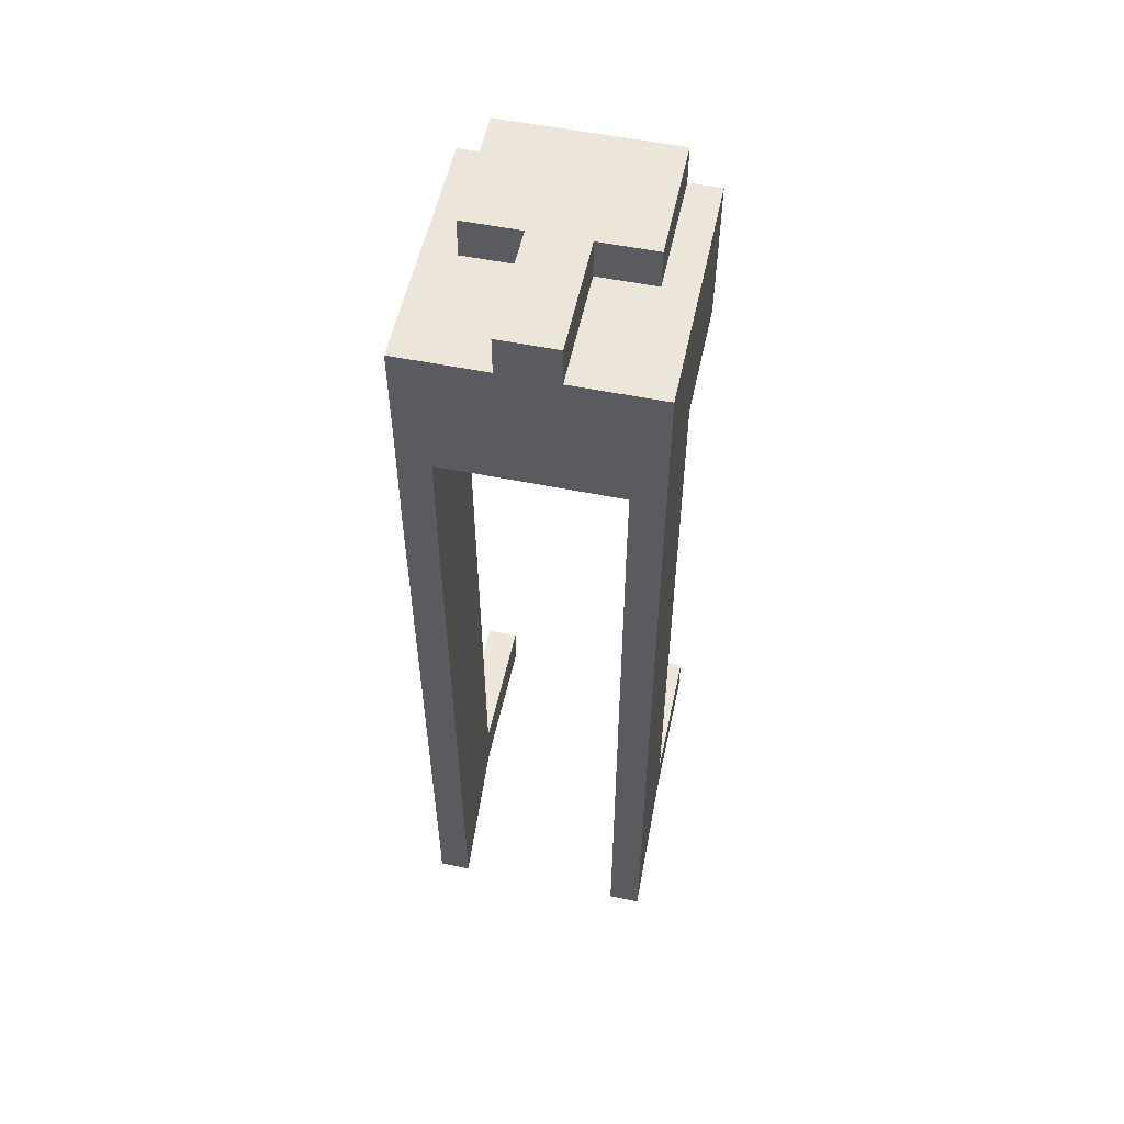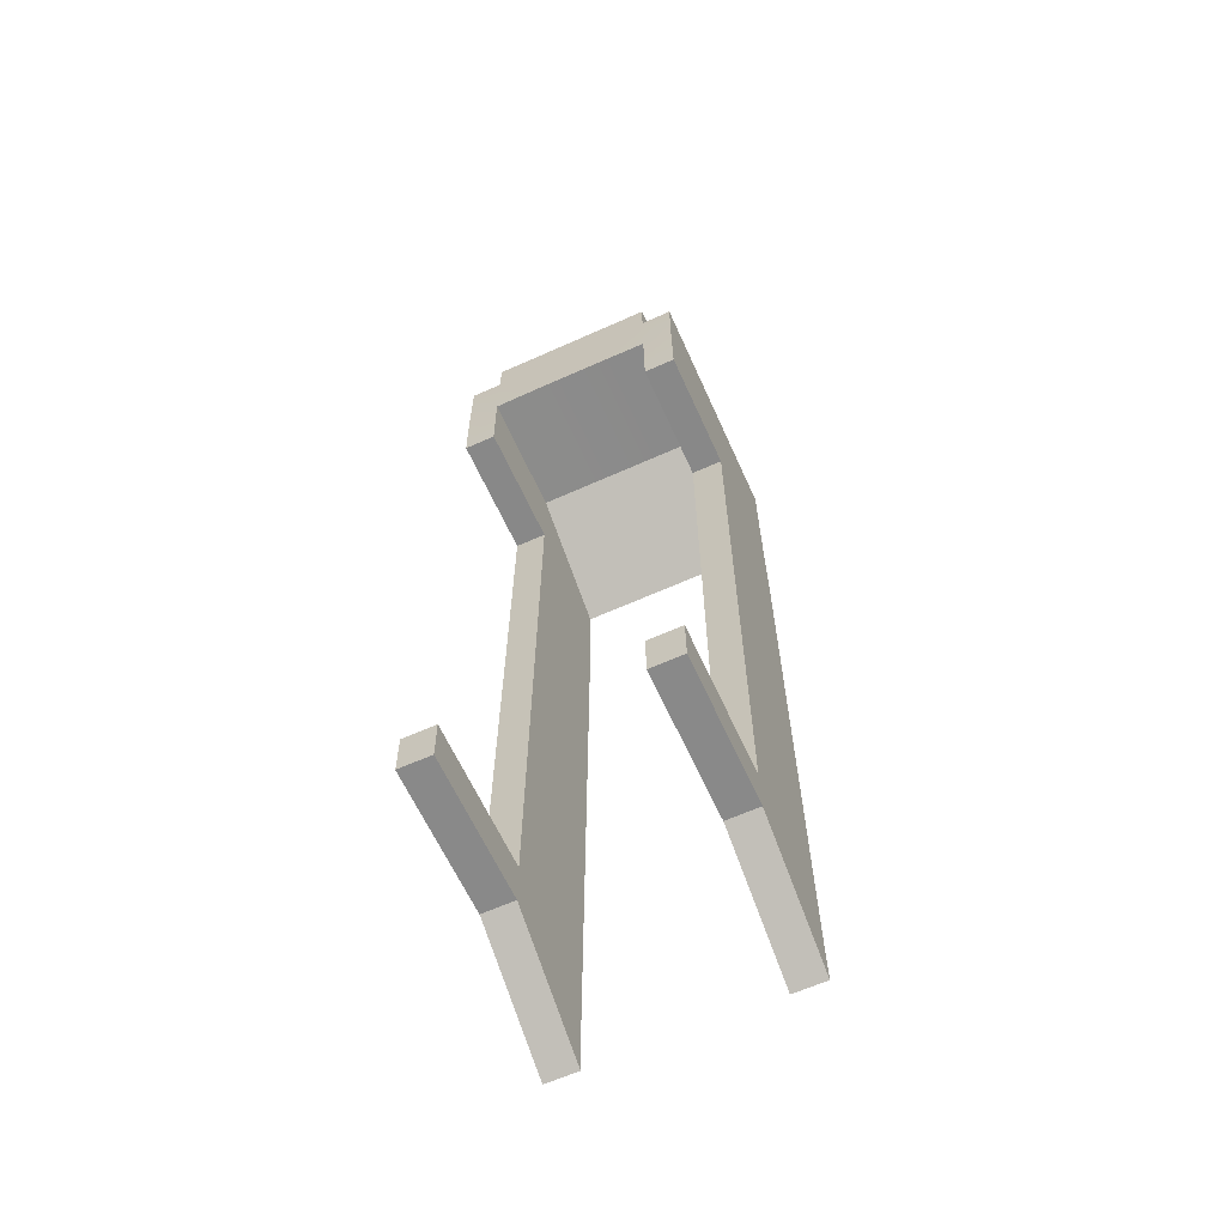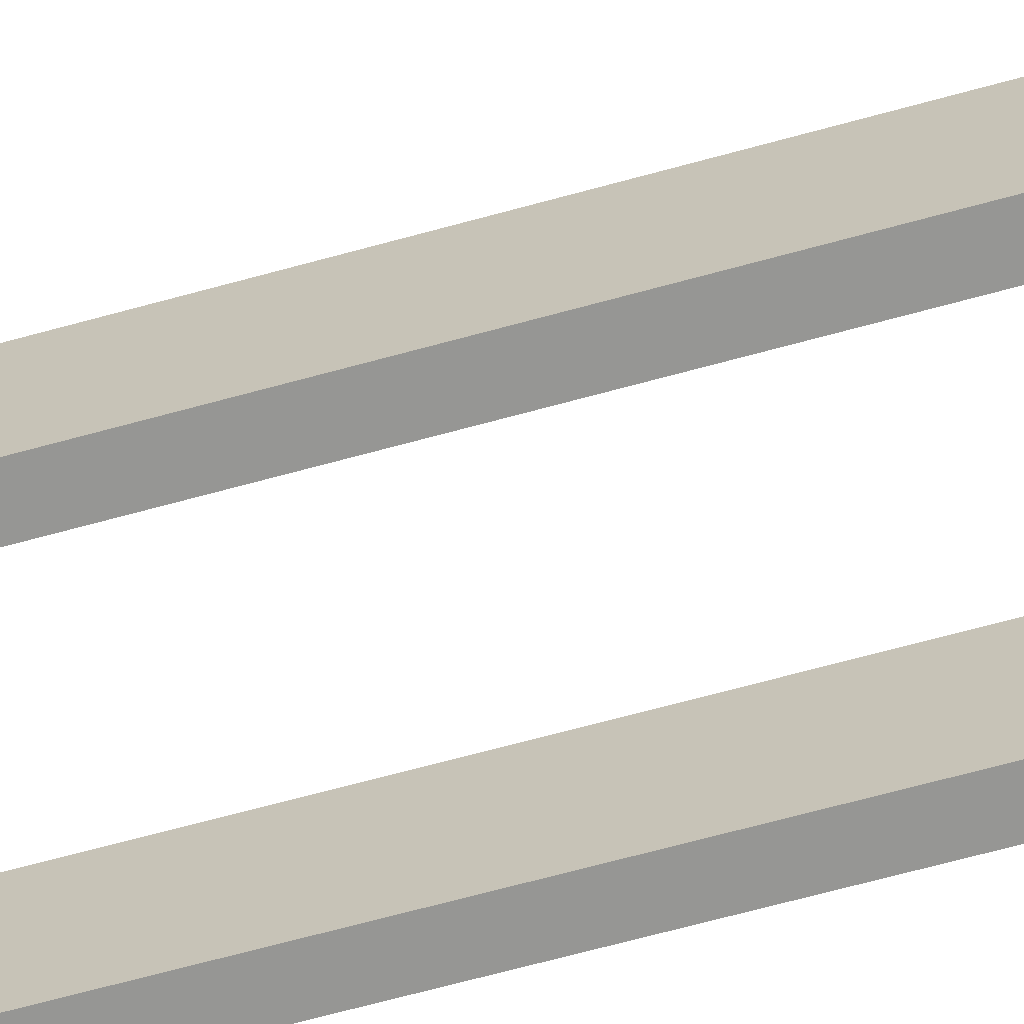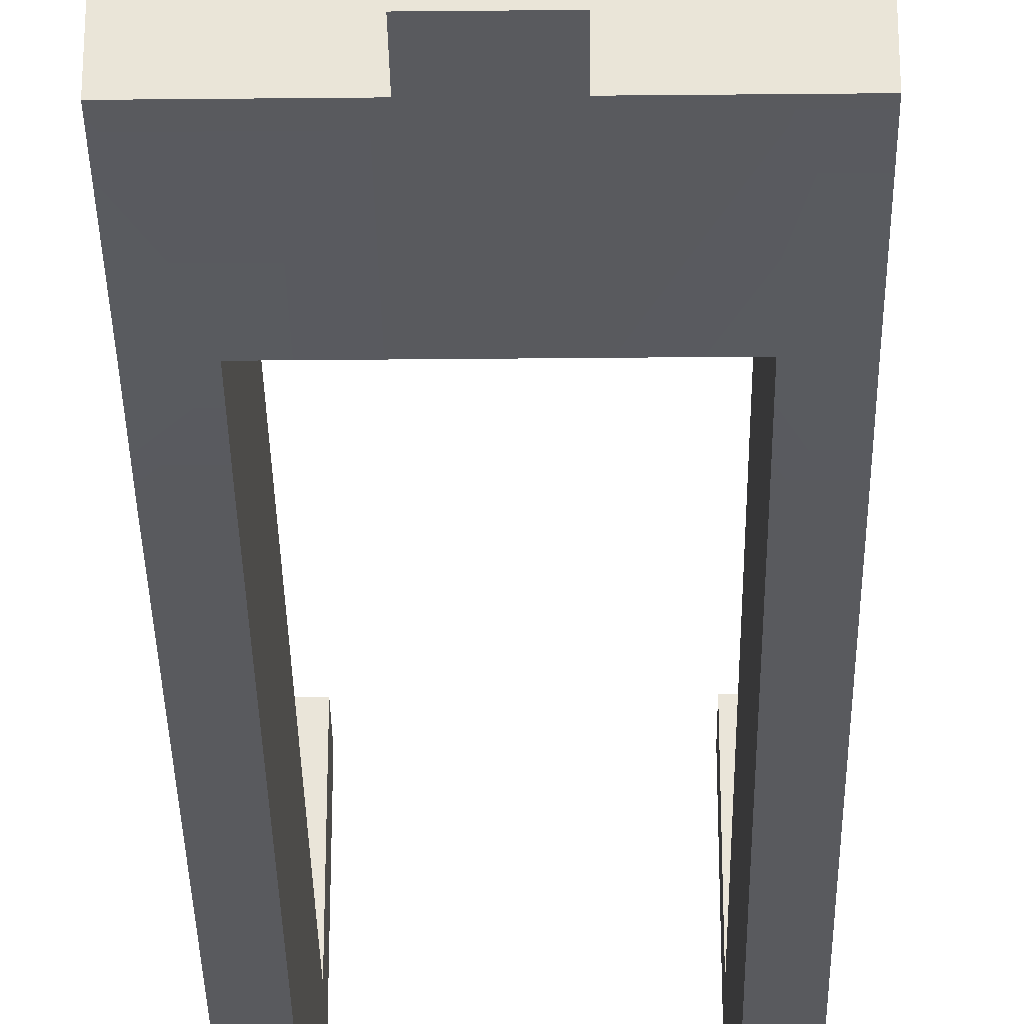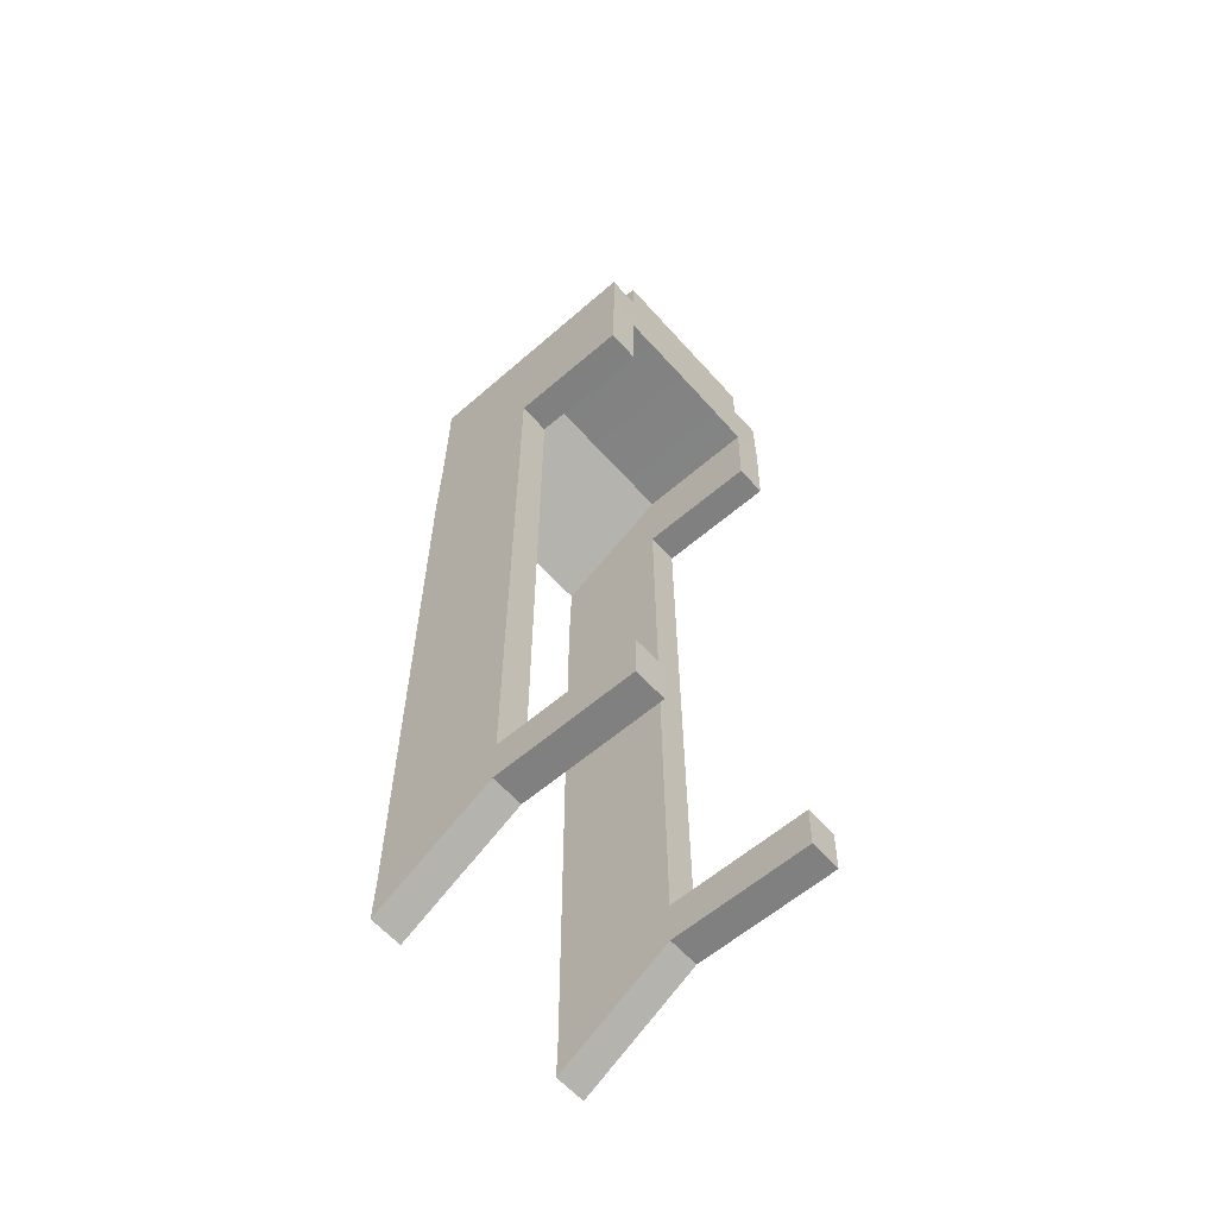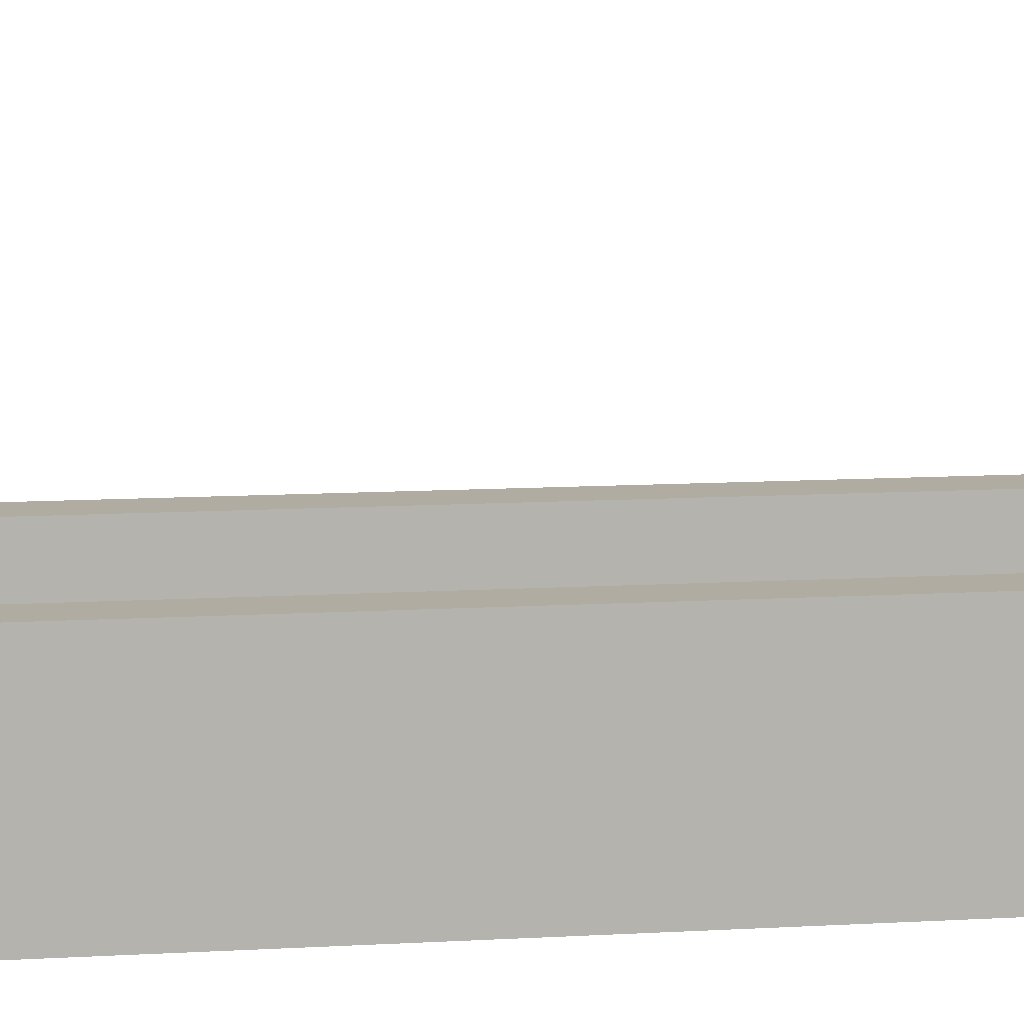
<metadata>
{"format":"obj","ext":"obj","renderer":"f3d","projection":"perspective","resolution":1024,"background":"white","views":[{"elev":55.1,"azim":12.0,"up":"+Z"},{"elev":-64.0,"azim":-155.7,"up":"+Z"},{"elev":-67.7,"azim":105.3,"up":"+Y"},{"elev":-31.8,"azim":0.8,"up":"+Y"},{"elev":-61.1,"azim":131.6,"up":"+Z"},{"elev":10.2,"azim":-100.2,"up":"+Y"}]}
</metadata>
<code>
g default
v -3.721 -6.85 17.51
v 3.721 -6.85 17.51
v -3.721 -1.696 17.51
v 3.721 -1.696 17.51
v -3.721 -1.696 14.59
v 3.721 -1.696 14.59
v -3.721 -6.85 11.6
v 3.721 -6.85 11.6
v 1.24 -6.85 11.6
v 1.24 -6.85 17.51
v 1.24 -1.696 17.51
v 1.24 -1.696 14.59
v -1.24 -6.85 11.6
v -1.24 -6.85 17.51
v -1.24 -1.696 17.51
v -1.24 -1.696 14.59
v 5.106 -6.85 11.6
v 5.106 -6.85 17.51
v 5.106 -1.696 14.59
v 5.106 -1.696 17.51
v -5.106 -6.85 11.6
v -5.106 -6.85 17.51
v -5.106 -1.696 17.51
v -5.106 -1.696 14.59
v 3.721 -1.775 11.02
v 3.721 -6.929 8.024
v 5.106 -1.775 11.02
v 5.106 -6.929 8.024
v -3.721 -1.775 11.02
v -3.721 -6.929 8.024
v -5.106 -6.929 8.024
v -5.106 -1.775 11.02
v -3.721 3.666 17.51
v -1.24 3.666 17.51
v -1.24 3.666 14.59
v -3.721 3.666 14.53
v 1.24 3.666 17.51
v 1.24 3.666 14.59
v 3.721 3.666 17.51
v 3.721 3.666 14.53
v 5.106 3.666 17.51
v 5.106 3.666 14.53
v -5.106 3.666 14.53
v -5.106 3.666 17.51
v 5.106 3.586 10.9
v 3.721 3.586 10.9
v -3.721 3.586 10.9
v -5.106 3.586 10.9
v 3.721 -1.665 -17.17
v 3.721 -6.819 -20.16
v 5.106 -1.665 -17.17
v 5.106 -6.819 -20.16
v -3.721 -1.665 -17.17
v -3.721 -6.819 -20.16
v -5.106 -6.819 -20.16
v -5.106 -1.665 -17.17
v 3.721 -1.703 -19.09
v 3.721 -6.857 -22.08
v 5.106 -1.703 -19.09
v 5.106 -6.857 -22.08
v -3.721 -1.703 -19.09
v -3.721 -6.857 -22.08
v -5.106 -6.857 -22.08
v -5.106 -1.703 -19.09
v 3.721 4.518 -17.29
v 5.106 4.518 -17.29
v 5.106 4.479 -19.21
v 3.721 4.479 -19.21
v -3.721 4.518 -17.29
v -5.106 4.518 -17.29
v -3.721 4.479 -19.21
v -5.106 4.479 -19.21
v -1.24 -6.85 17.51
v -1.24 -1.696 17.51
v 1.24 -6.85 17.51
v 1.24 -1.696 17.51
v -3.721 -1.696 17.51
v -1.24 3.666 17.51
v -3.721 3.666 17.51
v 3.721 -1.696 17.51
v 3.721 3.666 17.51
v 1.24 3.666 17.51
v 3.721 4.518 -17.29
v 5.106 4.518 -17.29
v 5.106 4.479 -19.21
v 3.721 4.479 -19.21
v -3.721 4.518 -17.29
v -5.106 4.518 -17.29
v -3.721 4.479 -19.21
v -5.106 4.479 -19.21
v -1.24 -6.85 19.27
v -1.24 -1.696 19.27
v 1.24 -6.85 19.27
v 1.24 -1.696 19.27
v -3.721 -1.696 19.27
v -1.24 3.666 19.27
v -3.721 3.666 19.27
v 3.721 -1.696 19.27
v 3.721 3.666 19.27
v 1.24 3.666 19.27
g converyor_belt
f 1 14 15 3
f 33 34 35 36
f 5 16 13 7
f 7 13 14 1
f 18 17 19 20
f 21 22 23 24
f 9 8 2 10
f 11 10 2 4
f 38 37 39 40
f 9 12 6 8
f 13 9 10 14
f 92 91 93 94
f 35 34 37 38
f 13 16 12 9
f 2 8 17 18
f 58 57 59 60
f 40 39 41 42
f 4 2 18 20
f 7 1 22 21
f 1 3 23 22
f 33 36 43 44
f 61 62 63 64
f 8 6 25 26
f 40 42 45 46
f 19 17 28 27
f 17 8 26 28
f 5 7 30 29
f 7 21 31 30
f 21 24 32 31
f 43 36 47 48
f 95 92 96 97
f 16 5 36 35
f 94 98 99 100
f 6 12 38 40
f 92 94 100 96
f 12 16 35 38
f 4 20 41 39
f 20 19 42 41
f 24 23 44 43
f 23 3 33 44
f 19 27 45 42
f 27 25 46 45
f 25 6 40 46
f 5 29 47 36
f 29 32 48 47
f 32 24 43 48
f 26 25 49 50
f 25 27 51 49
f 27 28 52 51
f 28 26 50 52
f 29 30 54 53
f 30 31 55 54
f 31 32 56 55
f 32 29 53 56
f 50 49 57 58
f 83 84 85 86
f 51 52 60 59
f 52 50 58 60
f 53 54 62 61
f 54 55 63 62
f 55 56 64 63
f 88 87 89 90
f 49 51 66 65
f 51 59 67 66
f 59 57 68 67
f 57 49 65 68
f 56 53 69 70
f 53 61 71 69
f 61 64 72 71
f 64 56 70 72
f 15 14 73 74
f 14 10 75 73
f 10 11 76 75
f 3 15 74 77
f 34 33 79 78
f 33 3 77 79
f 11 4 80 76
f 4 39 81 80
f 39 37 82 81
f 37 34 78 82
f 65 66 84 83
f 66 67 85 84
f 67 68 86 85
f 68 65 83 86
f 70 69 87 88
f 69 71 89 87
f 71 72 90 89
f 72 70 88 90
f 74 73 91 92
f 73 75 93 91
f 75 76 94 93
f 77 74 92 95
f 78 79 97 96
f 79 77 95 97
f 76 80 98 94
f 80 81 99 98
f 81 82 100 99
f 82 78 96 100

</code>
